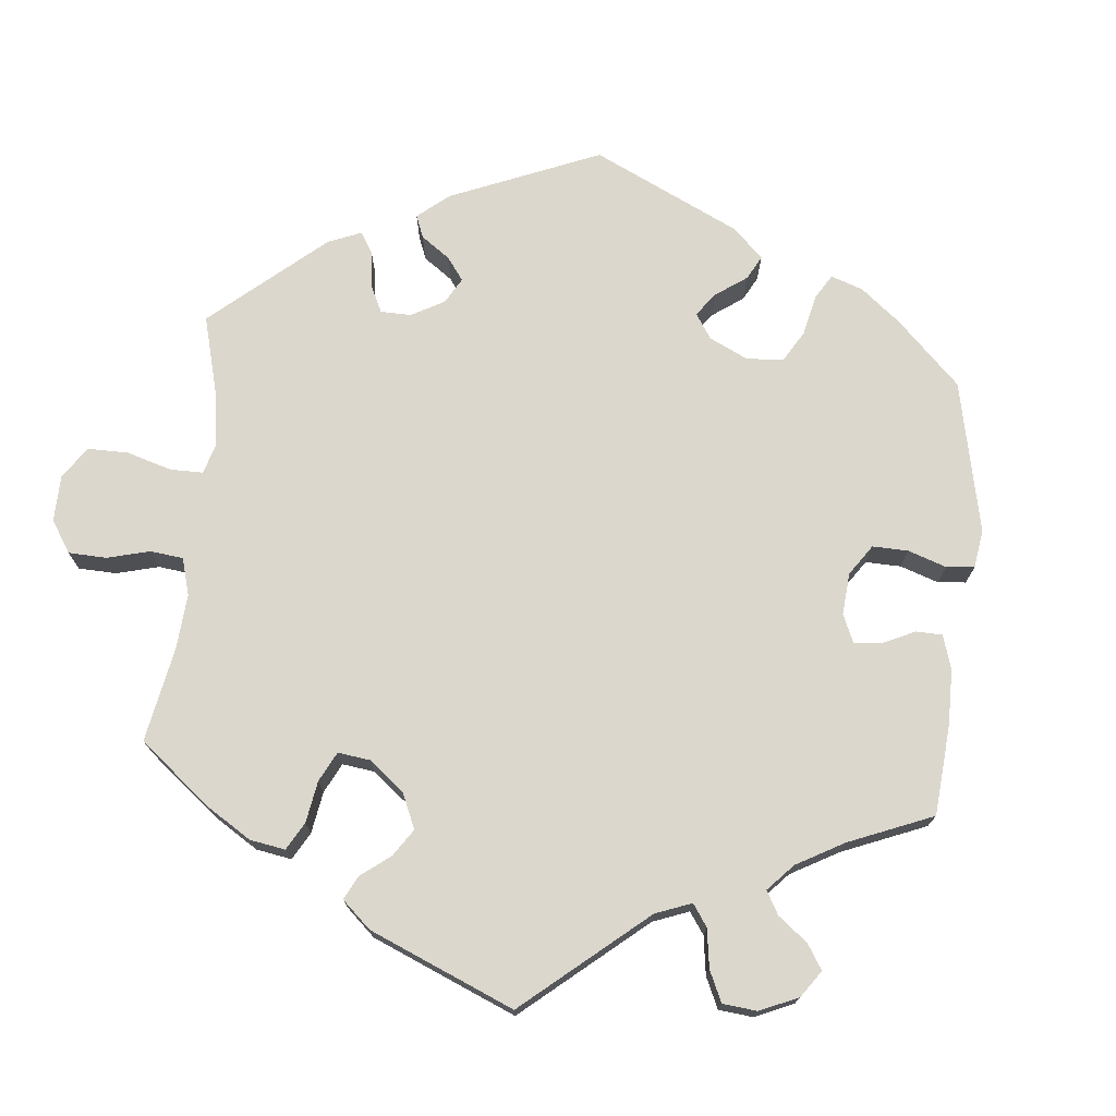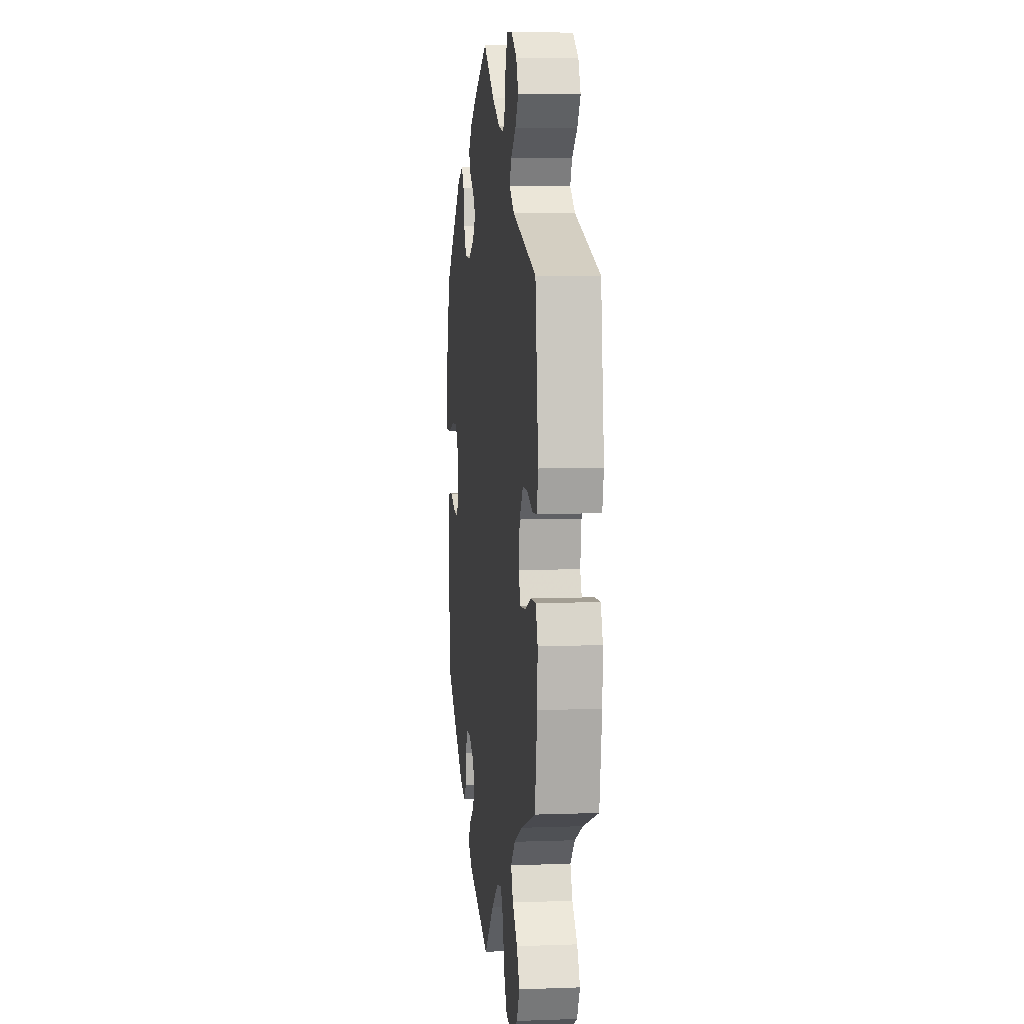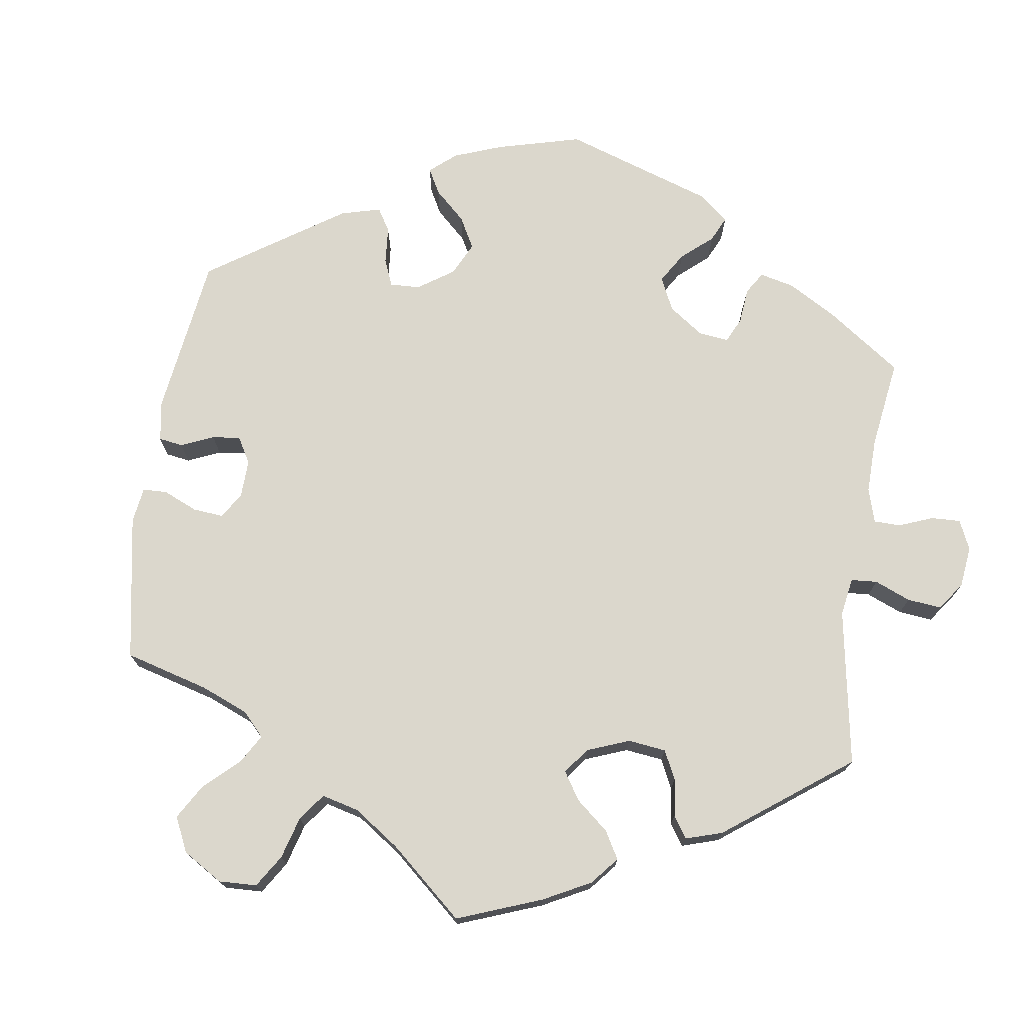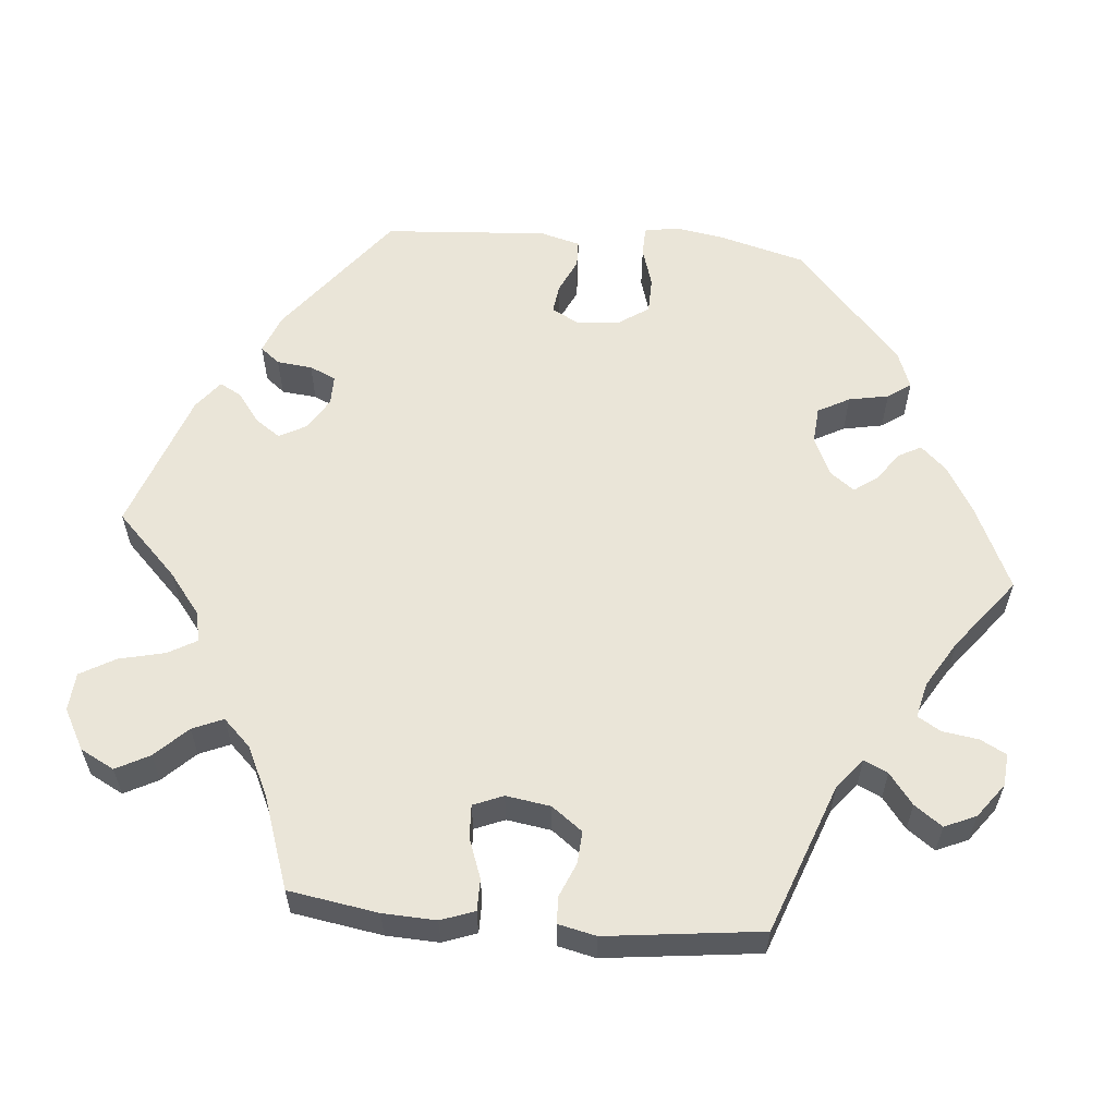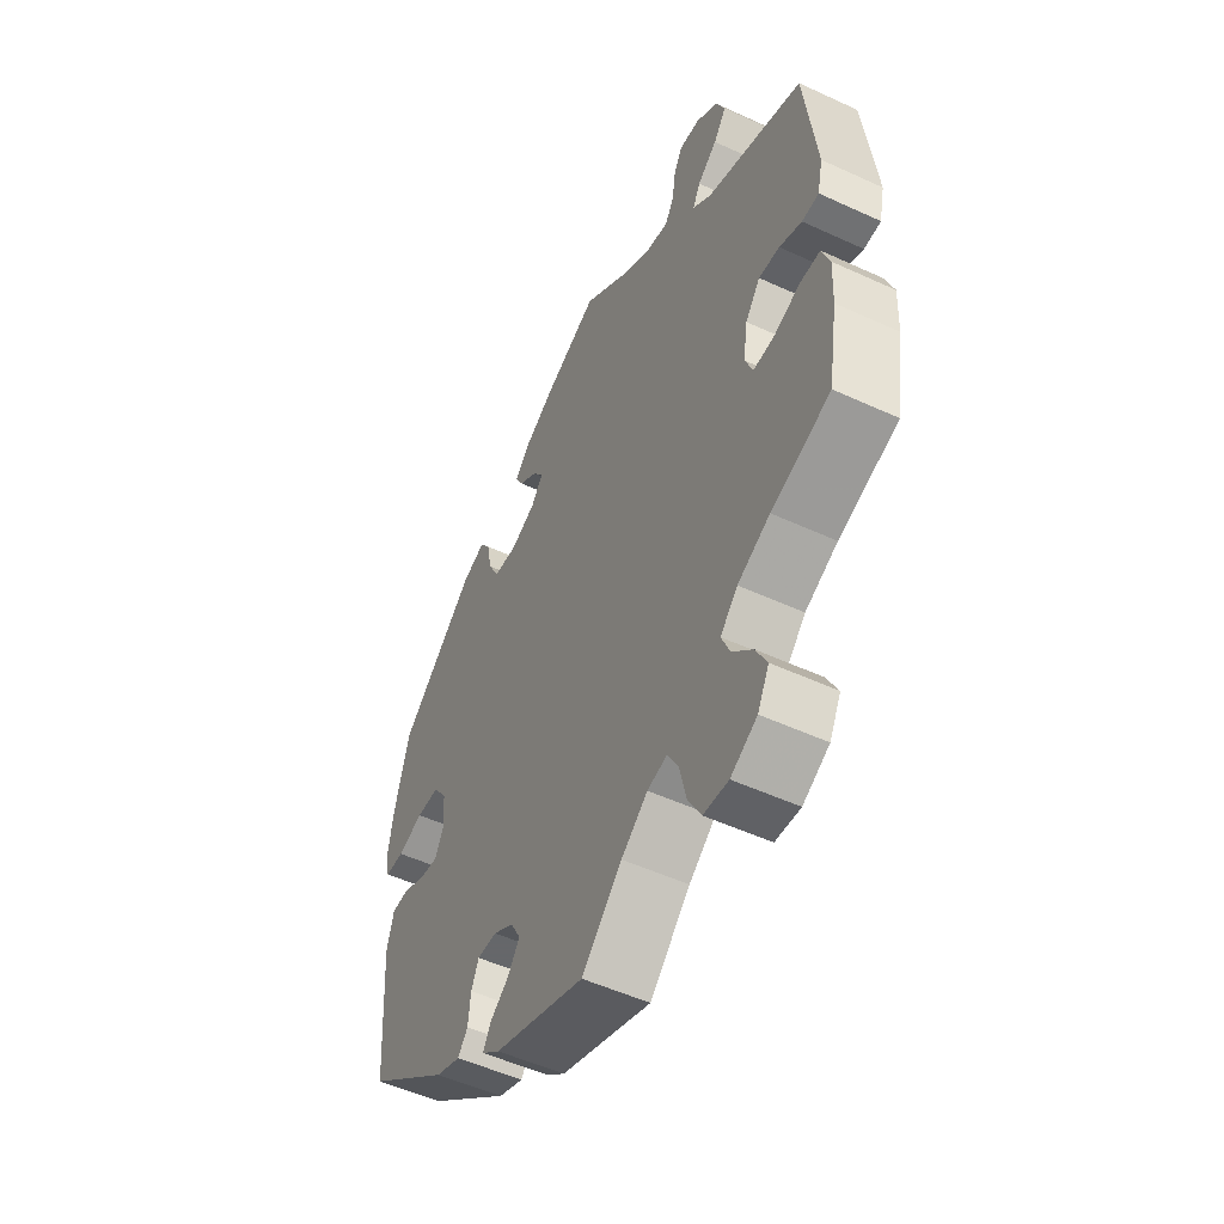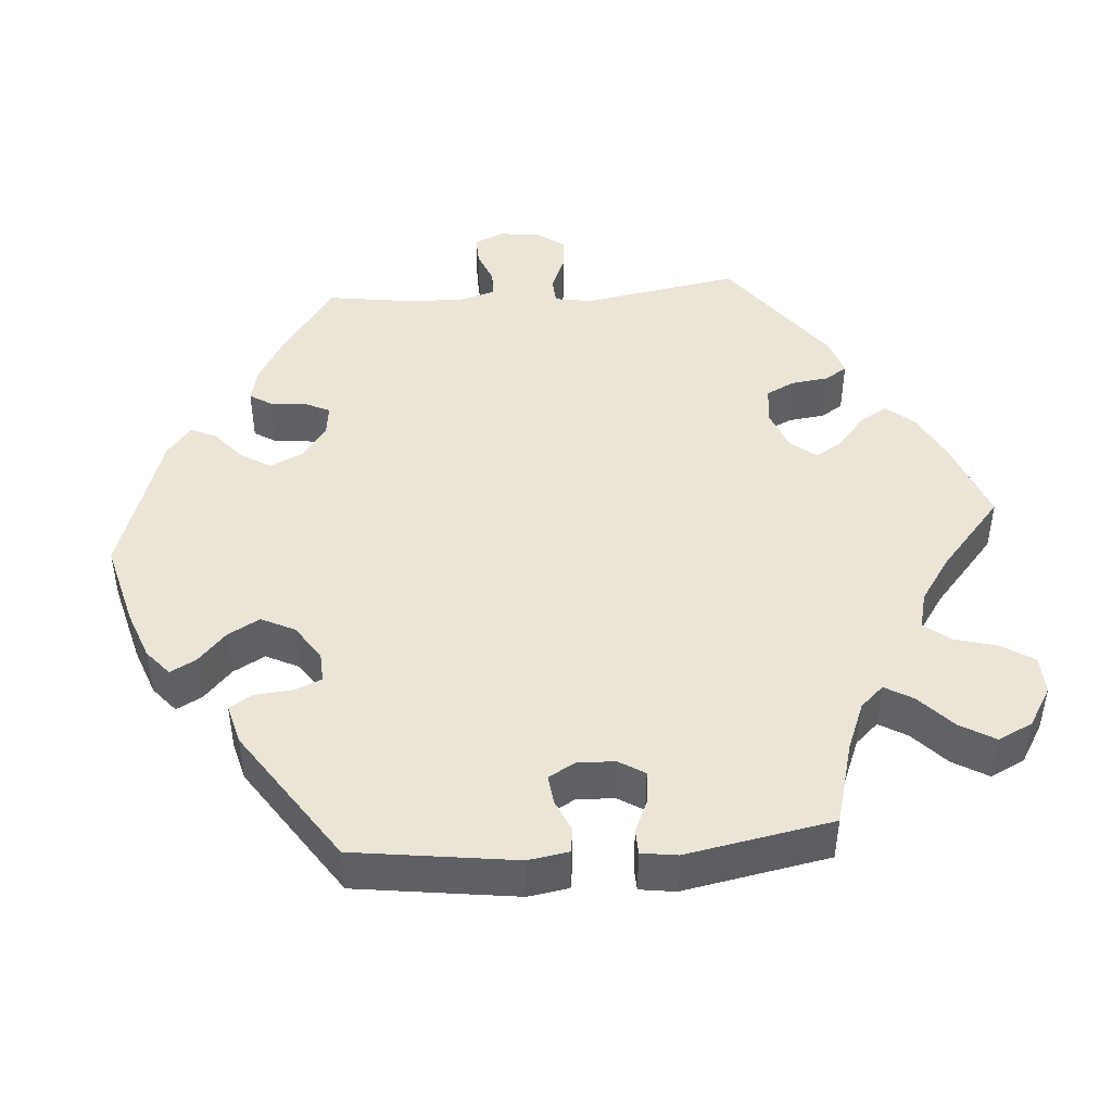
<metadata>
{"format":"obj","ext":"obj","renderer":"f3d","projection":"perspective","resolution":1024,"background":"white","views":[{"elev":73.0,"azim":-54.6,"up":"+Y"},{"elev":5.2,"azim":-96.7,"up":"+Z"},{"elev":73.3,"azim":-111.5,"up":"+Y"},{"elev":59.0,"azim":-84.9,"up":"+Y"},{"elev":-52.0,"azim":-116.5,"up":"+Z"},{"elev":45.6,"azim":145.5,"up":"+Y"}]}
</metadata>
<code>
v 0.107 0.07 0.528
v 0.169 0.07 0.492
v 0.201 0.07 0.458
v 0.185 0.07 0.428
v 0.147 0.07 0.401
v 0.126 0.07 0.371
v 0.15 0.07 0.339
v 0.2 0.07 0.316
v 0.248 0.07 0.32
v 0.27 0.07 0.361
v 0.28 0.07 0.413
v 0.301 0.07 0.443
v 0.348 0.07 0.425
v 0.501 0.07 0.289
v 0.531 0.07 0.178
v 0.542 0.07 0.112
v 0.534 0.07 0.068
v 0.496 0.07 0.067
v 0.444 0.07 0.083
v 0.397 0.07 0.082
v 0.37 0.07 0.042
v 0.366 0.07 -0.014
v 0.384 0.07 -0.049
v 0.422 0.07 -0.044
v 0.467 0.07 -0.023
v 0.502 0.07 -0.024
v 0.516 0.07 -0.076
v 0.501 0.07 -0.289
v 0.333 0.07 -0.419
v 0.283 0.07 -0.438
v 0.263 0.07 -0.413
v 0.258 0.07 -0.367
v 0.243 0.07 -0.333
v 0.204 0.07 -0.333
v 0.162 0.07 -0.359
v 0.143 0.07 -0.394
v 0.166 0.07 -0.427
v 0.205 0.07 -0.456
v 0.22 0.07 -0.484
v 0.183 0.07 -0.513
v 0 0.07 -0.578
v -0.081 0.07 -0.498
v -0.134 0.07 -0.457
v -0.174 0.07 -0.448
v -0.195 0.07 -0.485
v -0.209 0.07 -0.545
v -0.235 0.07 -0.591
v -0.285 0.07 -0.595
v -0.338 0.07 -0.566
v -0.361 0.07 -0.522
v -0.338 0.07 -0.478
v -0.298 0.07 -0.437
v -0.281 0.07 -0.397
v -0.316 0.07 -0.361
v -0.381 0.07 -0.33
v -0.5 0.07 -0.289
v -0.519 0.07 -0.172
v -0.522 0.07 -0.103
v -0.506 0.07 -0.059
v -0.465 0.07 -0.059
v -0.413 0.07 -0.078
v -0.37 0.07 -0.08
v -0.354 0.07 -0.041
v -0.363 0.07 0.017
v -0.393 0.07 0.057
v -0.435 0.07 0.054
v -0.48 0.07 0.035
v -0.514 0.07 0.037
v -0.525 0.07 0.086
v -0.501 0.07 0.288
v -0.306 0.07 0.36
v -0.267 0.07 0.392
v -0.282 0.07 0.423
v -0.322 0.07 0.454
v -0.348 0.07 0.49
v -0.33 0.07 0.531
v -0.286 0.07 0.564
v -0.244 0.07 0.568
v -0.226 0.07 0.534
v -0.219 0.07 0.487
v -0.201 0.07 0.457
v -0.155 0.07 0.468
v -0.094 0.07 0.505
v -0.001 0.07 0.578
v 0.107 0 0.528
v 0.169 0 0.492
v 0.201 0 0.458
v 0.185 0 0.428
v 0.147 0 0.401
v 0.126 0 0.371
v 0.15 0 0.339
v 0.2 0 0.316
v 0.248 0 0.32
v 0.27 0 0.361
v 0.28 0 0.413
v 0.301 0 0.443
v 0.348 0 0.425
v 0.501 0 0.289
v 0.531 0 0.178
v 0.542 0 0.112
v 0.534 0 0.068
v 0.496 0 0.067
v 0.444 0 0.083
v 0.397 0 0.082
v 0.37 0 0.042
v 0.366 0 -0.014
v 0.384 0 -0.049
v 0.422 0 -0.044
v 0.467 0 -0.023
v 0.502 0 -0.024
v 0.516 0 -0.076
v 0.501 0 -0.289
v 0.333 0 -0.419
v 0.283 0 -0.438
v 0.263 0 -0.413
v 0.258 0 -0.367
v 0.243 0 -0.333
v 0.204 0 -0.333
v 0.162 0 -0.359
v 0.143 0 -0.394
v 0.166 0 -0.427
v 0.205 0 -0.456
v 0.22 0 -0.484
v 0.183 0 -0.513
v 0 0 -0.578
v -0.081 0 -0.498
v -0.134 0 -0.457
v -0.174 0 -0.448
v -0.195 0 -0.485
v -0.209 0 -0.545
v -0.235 0 -0.591
v -0.285 0 -0.595
v -0.338 0 -0.566
v -0.361 0 -0.522
v -0.338 0 -0.478
v -0.298 0 -0.437
v -0.281 0 -0.397
v -0.316 0 -0.361
v -0.381 0 -0.33
v -0.5 0 -0.289
v -0.519 0 -0.172
v -0.522 0 -0.103
v -0.506 0 -0.059
v -0.465 0 -0.059
v -0.413 0 -0.078
v -0.37 0 -0.08
v -0.354 0 -0.041
v -0.363 0 0.017
v -0.393 0 0.057
v -0.435 0 0.054
v -0.48 0 0.035
v -0.514 0 0.037
v -0.525 0 0.086
v -0.501 0 0.288
v -0.306 0 0.36
v -0.267 0 0.392
v -0.282 0 0.423
v -0.322 0 0.454
v -0.348 0 0.49
v -0.33 0 0.531
v -0.286 0 0.564
v -0.244 0 0.568
v -0.226 0 0.534
v -0.219 0 0.487
v -0.201 0 0.457
v -0.155 0 0.468
v -0.094 0 0.505
v -0.001 0 0.578
f 83 84 1 2
f 82 83 2 3
f 81 82 3 4
f 77 78 79 80
f 77 80 81
f 76 77 81
f 73 74 75 76
f 72 73 76 81
f 68 69 70 71
f 66 67 68 71
f 65 66 71 72
f 64 65 72 81
f 58 59 60 61
f 58 61 62
f 55 56 57 58
f 54 55 58 62
f 53 54 62 63
f 49 50 51 52
f 49 52 53
f 48 49 53
f 45 46 47 48
f 44 45 48 53
f 43 44 53 63
f 39 40 41 42
f 37 38 39 42
f 36 37 42 43
f 35 36 43 63
f 29 30 31 32
f 29 32 33
f 28 29 33
f 27 28 33 34
f 24 25 26 27
f 23 24 27 34
f 16 17 18 19
f 16 19 20
f 15 16 20
f 14 15 20
f 13 14 20 21
f 10 11 12 13
f 9 10 13 21
f 81 4 5
f 81 5 6
f 64 81 6 7
f 63 64 7 8
f 22 23 34 35
f 21 22 35 63
f 8 9 21 63
f 86 85 168 167
f 87 86 167 166
f 88 87 166 165
f 164 163 162 161
f 165 164 161
f 165 161 160
f 160 159 158 157
f 165 160 157 156
f 155 154 153 152
f 155 152 151 150
f 156 155 150 149
f 165 156 149 148
f 145 144 143 142
f 146 145 142
f 142 141 140 139
f 146 142 139 138
f 147 146 138 137
f 136 135 134 133
f 137 136 133
f 137 133 132
f 132 131 130 129
f 137 132 129 128
f 147 137 128 127
f 126 125 124 123
f 126 123 122 121
f 127 126 121 120
f 147 127 120 119
f 116 115 114 113
f 117 116 113
f 117 113 112
f 118 117 112 111
f 111 110 109 108
f 118 111 108 107
f 103 102 101 100
f 104 103 100
f 104 100 99
f 104 99 98
f 105 104 98 97
f 97 96 95 94
f 105 97 94 93
f 89 88 165
f 90 89 165
f 91 90 165 148
f 92 91 148 147
f 119 118 107 106
f 147 119 106 105
f 147 105 93 92
f 1 85 86 2
f 2 86 87 3
f 3 87 88 4
f 4 88 89 5
f 5 89 90 6
f 6 90 91 7
f 7 91 92 8
f 8 92 93 9
f 9 93 94 10
f 10 94 95 11
f 11 95 96 12
f 12 96 97 13
f 13 97 98 14
f 14 98 99 15
f 15 99 100 16
f 16 100 101 17
f 17 101 102 18
f 18 102 103 19
f 19 103 104 20
f 20 104 105 21
f 21 105 106 22
f 22 106 107 23
f 23 107 108 24
f 24 108 109 25
f 25 109 110 26
f 26 110 111 27
f 27 111 112 28
f 28 112 113 29
f 29 113 114 30
f 30 114 115 31
f 31 115 116 32
f 32 116 117 33
f 33 117 118 34
f 34 118 119 35
f 35 119 120 36
f 36 120 121 37
f 37 121 122 38
f 38 122 123 39
f 39 123 124 40
f 40 124 125 41
f 41 125 126 42
f 42 126 127 43
f 43 127 128 44
f 44 128 129 45
f 45 129 130 46
f 46 130 131 47
f 47 131 132 48
f 48 132 133 49
f 49 133 134 50
f 50 134 135 51
f 51 135 136 52
f 52 136 137 53
f 53 137 138 54
f 54 138 139 55
f 55 139 140 56
f 56 140 141 57
f 57 141 142 58
f 58 142 143 59
f 59 143 144 60
f 60 144 145 61
f 61 145 146 62
f 62 146 147 63
f 63 147 148 64
f 64 148 149 65
f 65 149 150 66
f 66 150 151 67
f 67 151 152 68
f 68 152 153 69
f 69 153 154 70
f 70 154 155 71
f 71 155 156 72
f 72 156 157 73
f 73 157 158 74
f 74 158 159 75
f 75 159 160 76
f 76 160 161 77
f 77 161 162 78
f 78 162 163 79
f 79 163 164 80
f 80 164 165 81
f 81 165 166 82
f 82 166 167 83
f 83 167 168 84
f 84 168 85 1

</code>
